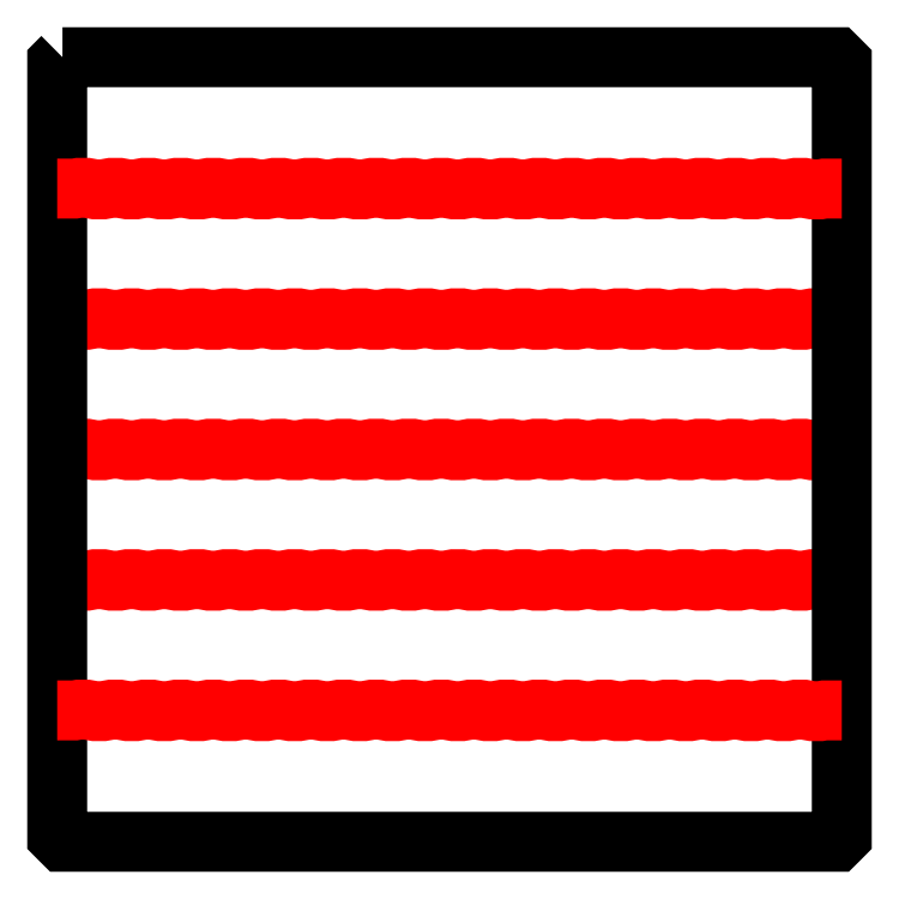
<metadata>
{"format":"dxf","ext":"dxf","renderer":"ezdxf+matplotlib","layout":"modelspace","background":"white","min_lineweight":24,"dpi":150}
</metadata>
<code>
0
SECTION
2
ENTITIES
0
LWPOLYLINE
8
0
90
       49
70
     0
43
0
10
1751
20
286.4
10
1746
20
286.4
42
-0.108
10
1742
20
286.4
42
0.108
10
1738
20
286.4
42
-0.1075
10
1733
20
286.4
42
0.1075
10
1729
20
286.4
42
-0.108
10
1725
20
286.4
42
0.108
10
1720
20
286.4
42
-0.1075
10
1716
20
286.4
42
0.1075
10
1712
20
286.4
42
-0.108
10
1707
20
286.4
42
0.108
10
1703
20
286.4
42
-0.1075
10
1698
20
286.4
42
0.1075
10
1694
20
286.4
42
-0.108
10
1690
20
286.4
42
0.108
10
1685
20
286.4
42
-0.1075
10
1681
20
286.4
42
0.1075
10
1677
20
286.4
42
-0.108
10
1672
20
286.4
42
0.108
10
1668
20
286.4
42
-0.1075
10
1664
20
286.4
42
0.1075
10
1659
20
286.4
42
-0.108
10
1655
20
286.4
42
0.108
10
1650
20
286.4
42
-0.1075
10
1646
20
286.4
42
0.1075
10
1642
20
286.4
42
-0.108
10
1637
20
286.4
42
0.108
10
1633
20
286.4
42
-0.1075
10
1629
20
286.4
42
0.1075
10
1624
20
286.4
42
-0.108
10
1620
20
286.4
42
0.108
10
1616
20
286.4
42
-0.1075
10
1611
20
286.4
42
0.1075
10
1607
20
286.4
42
-0.108
10
1602
20
286.4
42
0.108
10
1598
20
286.4
42
-0.1075
10
1594
20
286.4
42
0.1075
10
1589
20
286.4
42
-0.108
10
1585
20
286.4
42
0.108
10
1581
20
286.4
42
-0.1075
10
1576
20
286.4
42
0.1075
10
1572
20
286.4
42
-0.108
10
1568
20
286.4
42
0.108
10
1563
20
286.4
42
-0.1075
10
1559
20
286.4
42
0.1075
10
1554
20
286.4
42
-0.108
10
1550
20
286.4
42
0.108
10
1546
20
286.4
10
1541
20
286.4
0
LWPOLYLINE
8
0
90
       49
70
     0
43
0
10
1751
20
321.3
10
1746
20
321.3
42
0.108
10
1742
20
321.3
42
-0.108
10
1738
20
321.3
42
0.1075
10
1733
20
321.3
42
-0.1075
10
1729
20
321.3
42
0.108
10
1725
20
321.3
42
-0.108
10
1720
20
321.3
42
0.1075
10
1716
20
321.3
42
-0.1075
10
1712
20
321.3
42
0.108
10
1707
20
321.3
42
-0.108
10
1703
20
321.3
42
0.1075
10
1698
20
321.3
42
-0.1075
10
1694
20
321.3
42
0.108
10
1690
20
321.3
42
-0.108
10
1685
20
321.3
42
0.1075
10
1681
20
321.3
42
-0.1075
10
1677
20
321.3
42
0.108
10
1672
20
321.3
42
-0.108
10
1668
20
321.3
42
0.1075
10
1664
20
321.3
42
-0.1075
10
1659
20
321.3
42
0.108
10
1655
20
321.3
42
-0.108
10
1650
20
321.3
42
0.1075
10
1646
20
321.3
42
-0.1075
10
1642
20
321.3
42
0.108
10
1637
20
321.3
42
-0.108
10
1633
20
321.3
42
0.1075
10
1629
20
321.3
42
-0.1075
10
1624
20
321.3
42
0.108
10
1620
20
321.3
42
-0.108
10
1616
20
321.3
42
0.1075
10
1611
20
321.3
42
-0.1075
10
1607
20
321.3
42
0.108
10
1602
20
321.3
42
-0.108
10
1598
20
321.3
42
0.1075
10
1594
20
321.3
42
-0.1075
10
1589
20
321.3
42
0.108
10
1585
20
321.3
42
-0.108
10
1581
20
321.3
42
0.1075
10
1576
20
321.3
42
-0.1075
10
1572
20
321.3
42
0.108
10
1568
20
321.3
42
-0.108
10
1563
20
321.3
42
0.1075
10
1559
20
321.3
42
-0.1075
10
1554
20
321.3
42
0.108
10
1550
20
321.3
42
-0.108
10
1546
20
321.3
10
1541
20
321.3
0
LWPOLYLINE
8
0
90
       49
70
     0
43
0
10
1751
20
251.4
10
1746
20
251.4
42
0.108
10
1742
20
251.4
42
-0.108
10
1738
20
251.4
42
0.1075
10
1733
20
251.4
42
-0.1075
10
1729
20
251.4
42
0.108
10
1725
20
251.4
42
-0.108
10
1720
20
251.4
42
0.1075
10
1716
20
251.4
42
-0.1075
10
1712
20
251.4
42
0.108
10
1707
20
251.4
42
-0.108
10
1703
20
251.4
42
0.1075
10
1698
20
251.4
42
-0.1075
10
1694
20
251.4
42
0.108
10
1690
20
251.4
42
-0.108
10
1685
20
251.4
42
0.1075
10
1681
20
251.4
42
-0.1075
10
1677
20
251.4
42
0.108
10
1672
20
251.4
42
-0.108
10
1668
20
251.4
42
0.1075
10
1664
20
251.4
42
-0.1075
10
1659
20
251.4
42
0.108
10
1655
20
251.4
42
-0.108
10
1650
20
251.4
42
0.1075
10
1646
20
251.4
42
-0.1075
10
1642
20
251.4
42
0.108
10
1637
20
251.4
42
-0.108
10
1633
20
251.4
42
0.1075
10
1629
20
251.4
42
-0.1075
10
1624
20
251.4
42
0.108
10
1620
20
251.4
42
-0.108
10
1616
20
251.4
42
0.1075
10
1611
20
251.4
42
-0.1075
10
1607
20
251.4
42
0.108
10
1602
20
251.4
42
-0.108
10
1598
20
251.4
42
0.1075
10
1594
20
251.4
42
-0.1075
10
1589
20
251.4
42
0.108
10
1585
20
251.4
42
-0.108
10
1581
20
251.4
42
0.1075
10
1576
20
251.4
42
-0.1075
10
1572
20
251.4
42
0.108
10
1568
20
251.4
42
-0.108
10
1563
20
251.4
42
0.1075
10
1559
20
251.4
42
-0.1075
10
1554
20
251.4
42
0.108
10
1550
20
251.4
42
-0.108
10
1546
20
251.4
10
1541
20
251.4
0
LWPOLYLINE
8
0
90
        8
70
     1
43
0
10
1543
20
391.4
10
1750
20
391.4
42
-0.003376
10
1751
20
390
10
1751
20
182.8
42
-0.003376
10
1750
20
181.4
10
1543
20
181.4
42
-0.003376
10
1541
20
182.8
10
1541
20
390
42
-0.003376
0
LWPOLYLINE
8
0
90
       49
70
     0
43
0
10
1751
20
356.2
10
1746
20
356.2
42
-0.108
10
1742
20
356.2
42
0.108
10
1738
20
356.2
42
-0.1075
10
1733
20
356.2
42
0.1075
10
1729
20
356.2
42
-0.108
10
1725
20
356.2
42
0.108
10
1720
20
356.2
42
-0.1075
10
1716
20
356.2
42
0.1075
10
1712
20
356.2
42
-0.108
10
1707
20
356.2
42
0.108
10
1703
20
356.2
42
-0.1075
10
1698
20
356.2
42
0.1075
10
1694
20
356.2
42
-0.108
10
1690
20
356.2
42
0.108
10
1685
20
356.2
42
-0.1075
10
1681
20
356.2
42
0.1075
10
1677
20
356.2
42
-0.108
10
1672
20
356.2
42
0.108
10
1668
20
356.2
42
-0.1075
10
1664
20
356.2
42
0.1075
10
1659
20
356.2
42
-0.108
10
1655
20
356.2
42
0.108
10
1650
20
356.2
42
-0.1075
10
1646
20
356.2
42
0.1075
10
1642
20
356.2
42
-0.108
10
1637
20
356.2
42
0.108
10
1633
20
356.2
42
-0.1075
10
1629
20
356.2
42
0.1075
10
1624
20
356.2
42
-0.108
10
1620
20
356.2
42
0.108
10
1616
20
356.2
42
-0.1075
10
1611
20
356.2
42
0.1075
10
1607
20
356.2
42
-0.108
10
1602
20
356.2
42
0.108
10
1598
20
356.2
42
-0.1075
10
1594
20
356.2
42
0.1075
10
1589
20
356.2
42
-0.108
10
1585
20
356.2
42
0.108
10
1581
20
356.2
42
-0.1075
10
1576
20
356.2
42
0.1075
10
1572
20
356.2
42
-0.108
10
1568
20
356.2
42
0.108
10
1563
20
356.2
42
-0.1075
10
1559
20
356.2
42
0.1075
10
1554
20
356.2
42
-0.108
10
1550
20
356.2
42
0.108
10
1546
20
356.2
10
1541
20
356.2
0
LWPOLYLINE
8
0
90
       49
70
     0
43
0
10
1751
20
216.5
10
1746
20
216.5
42
-0.108
10
1742
20
216.5
42
0.108
10
1738
20
216.5
42
-0.1075
10
1733
20
216.5
42
0.1075
10
1729
20
216.5
42
-0.108
10
1725
20
216.5
42
0.108
10
1720
20
216.5
42
-0.1075
10
1716
20
216.5
42
0.1075
10
1712
20
216.5
42
-0.108
10
1707
20
216.5
42
0.108
10
1703
20
216.5
42
-0.1075
10
1698
20
216.5
42
0.1075
10
1694
20
216.5
42
-0.108
10
1690
20
216.5
42
0.108
10
1685
20
216.5
42
-0.1075
10
1681
20
216.5
42
0.1075
10
1677
20
216.5
42
-0.108
10
1672
20
216.5
42
0.108
10
1668
20
216.5
42
-0.1075
10
1664
20
216.5
42
0.1075
10
1659
20
216.5
42
-0.108
10
1655
20
216.5
42
0.108
10
1650
20
216.5
42
-0.1075
10
1646
20
216.5
42
0.1075
10
1642
20
216.5
42
-0.108
10
1637
20
216.5
42
0.108
10
1633
20
216.5
42
-0.1075
10
1629
20
216.5
42
0.1075
10
1624
20
216.5
42
-0.108
10
1620
20
216.5
42
0.108
10
1616
20
216.5
42
-0.1075
10
1611
20
216.5
42
0.1075
10
1607
20
216.5
42
-0.108
10
1602
20
216.5
42
0.108
10
1598
20
216.5
42
-0.1075
10
1594
20
216.5
42
0.1075
10
1589
20
216.5
42
-0.108
10
1585
20
216.5
42
0.108
10
1581
20
216.5
42
-0.1075
10
1576
20
216.5
42
0.1075
10
1572
20
216.5
42
-0.108
10
1568
20
216.5
42
0.108
10
1563
20
216.5
42
-0.1075
10
1559
20
216.5
42
0.1075
10
1554
20
216.5
42
-0.108
10
1550
20
216.5
42
0.108
10
1546
20
216.5
10
1541
20
216.5
0
ENDSEC
0
EOF

</code>
